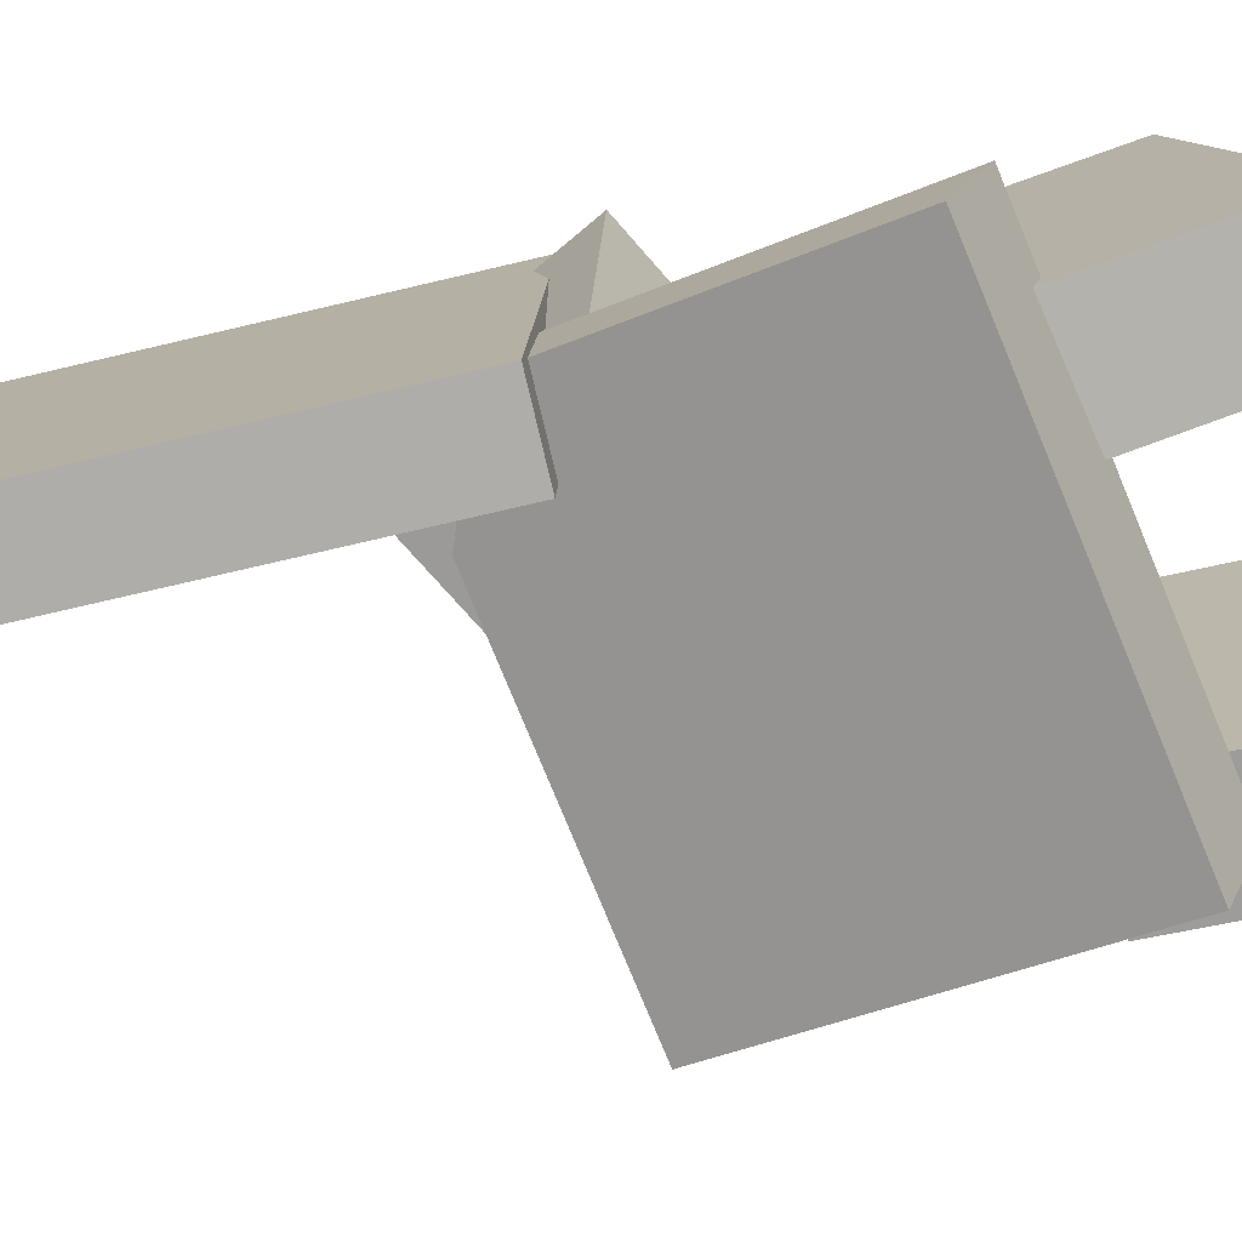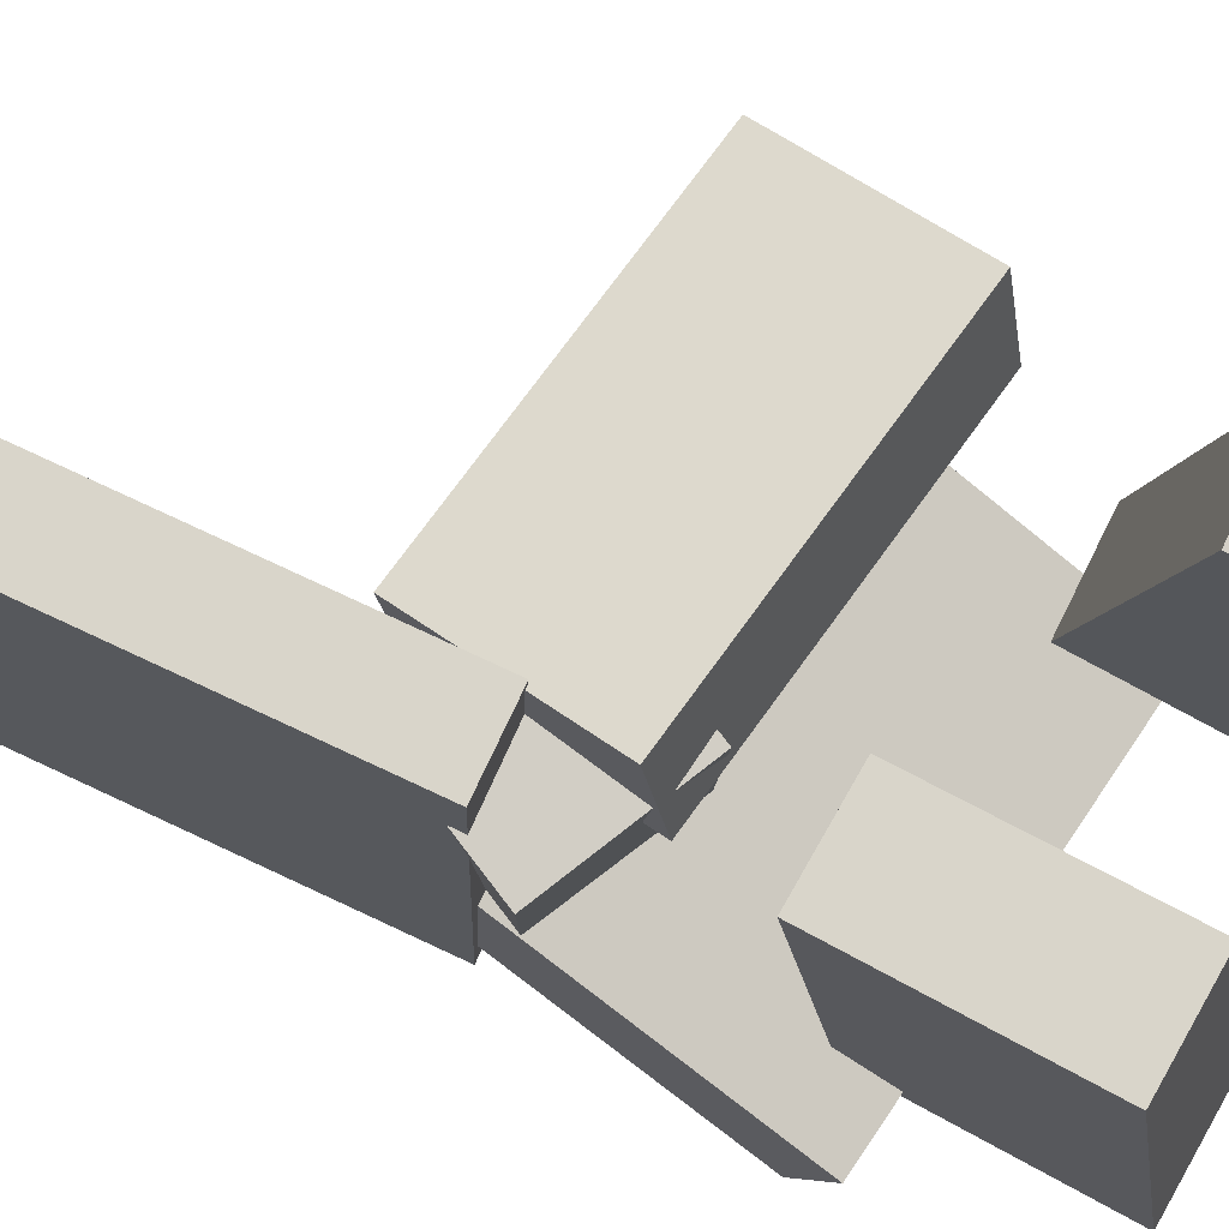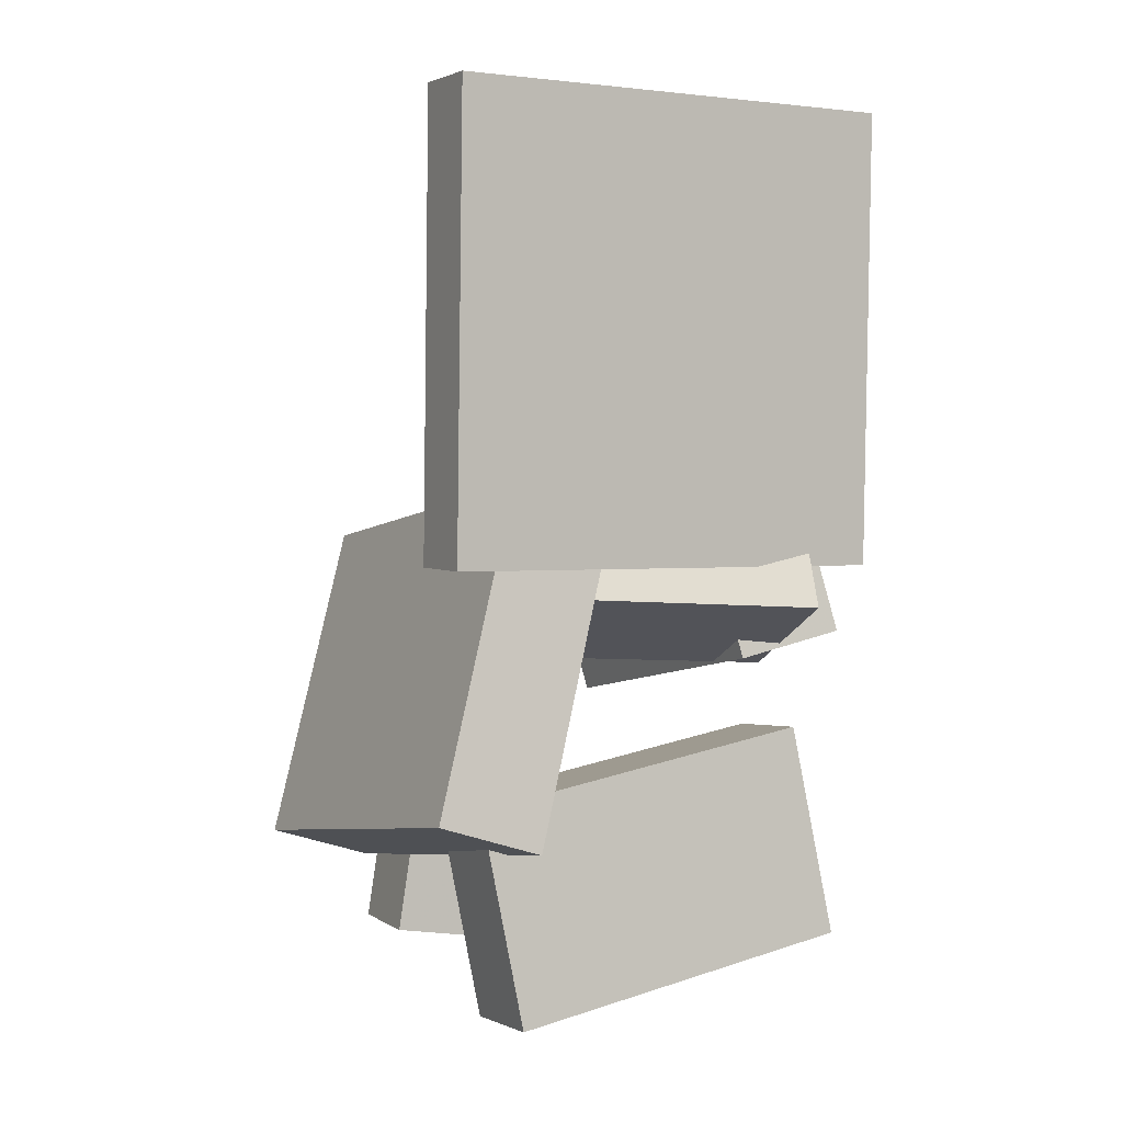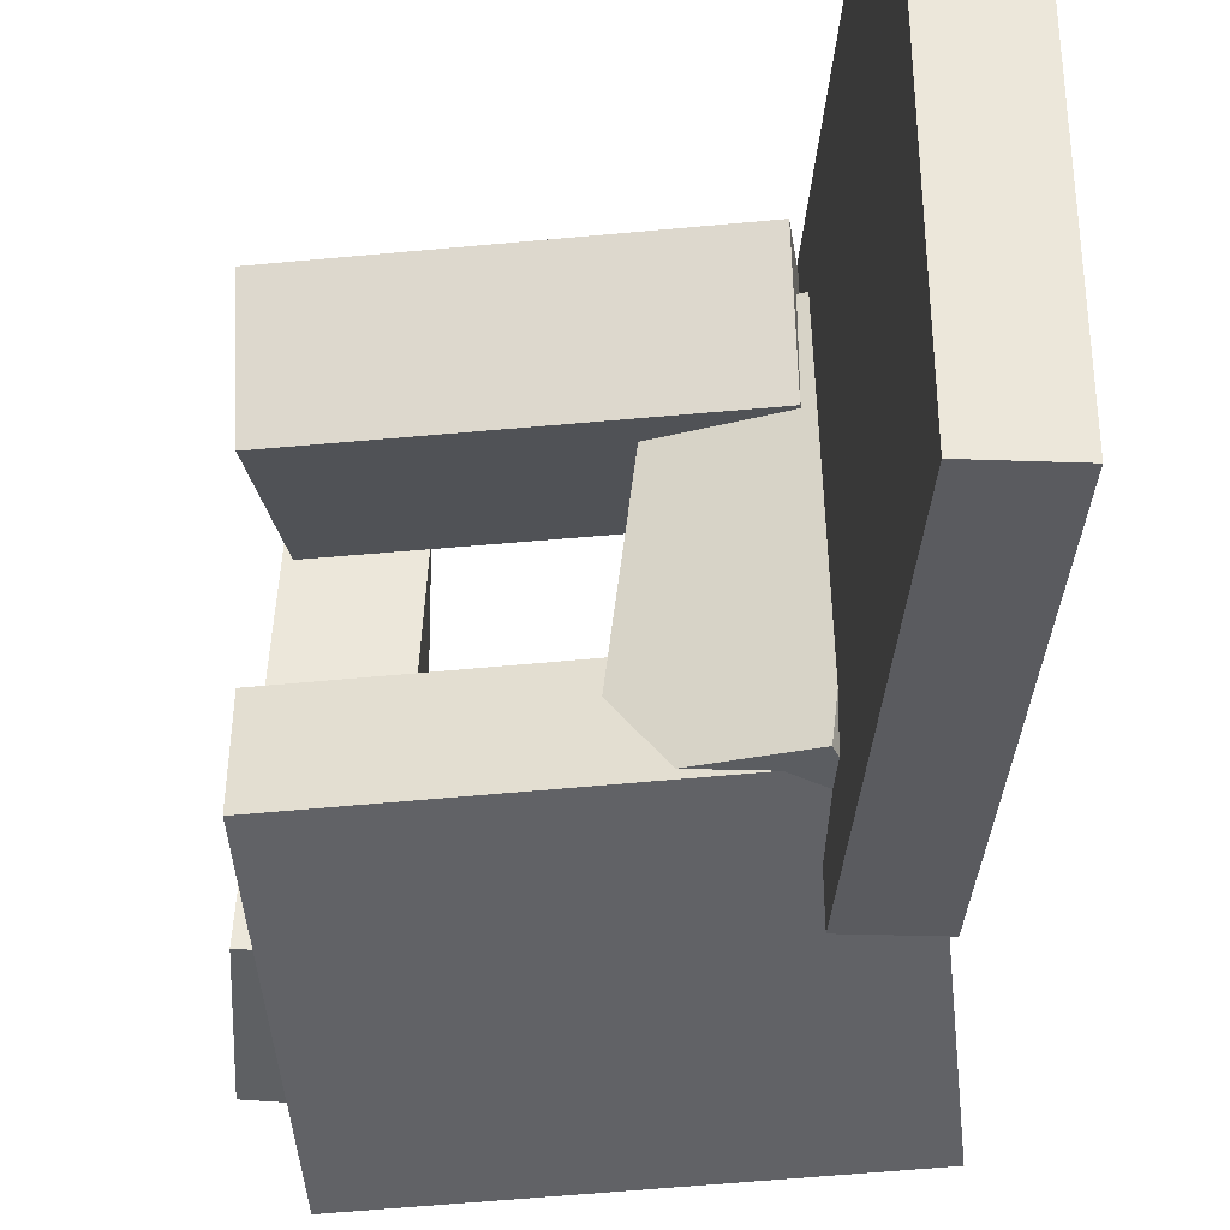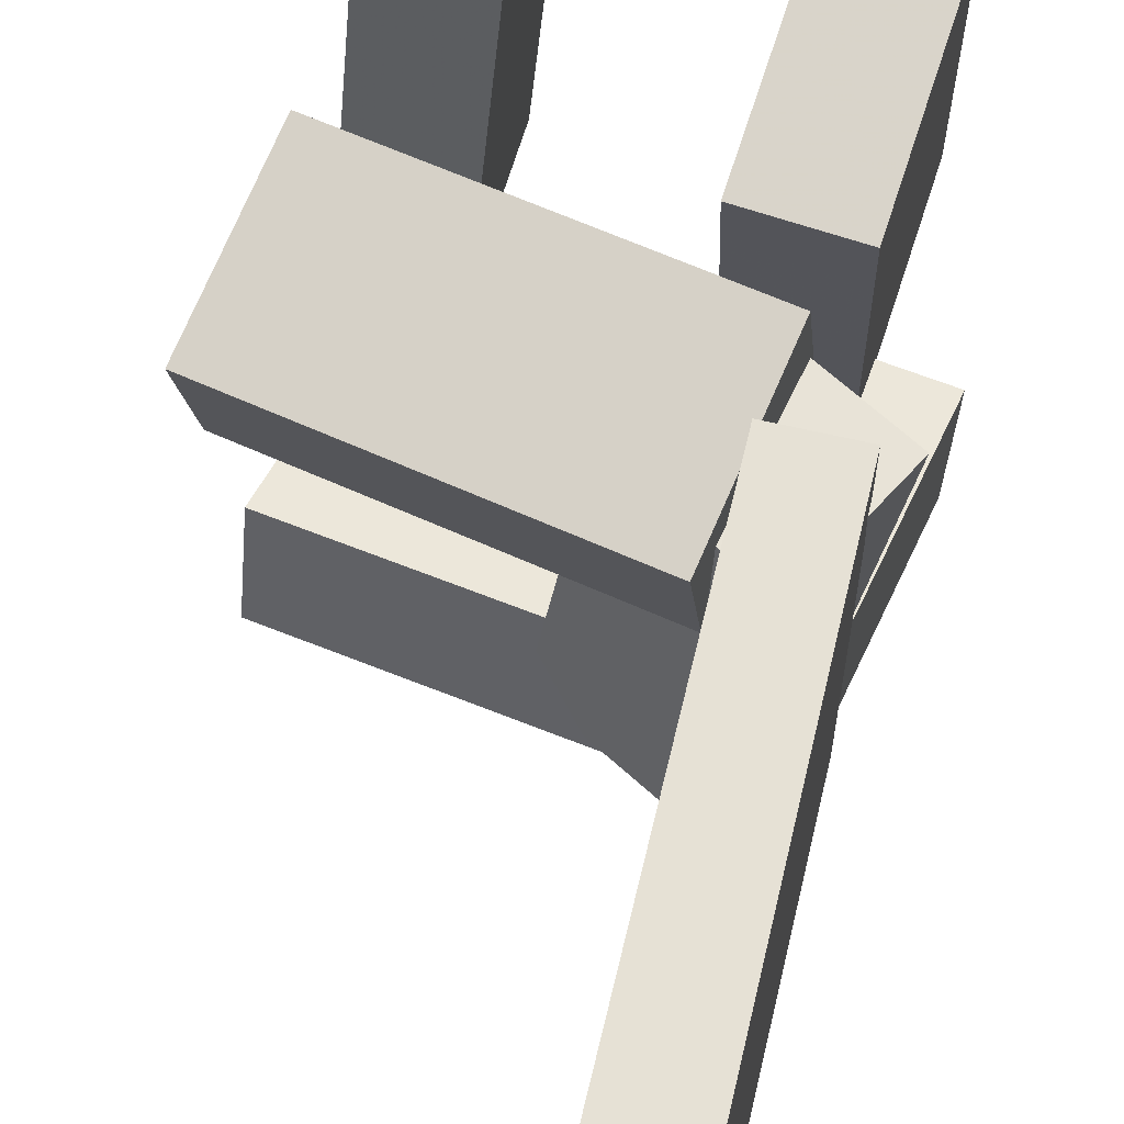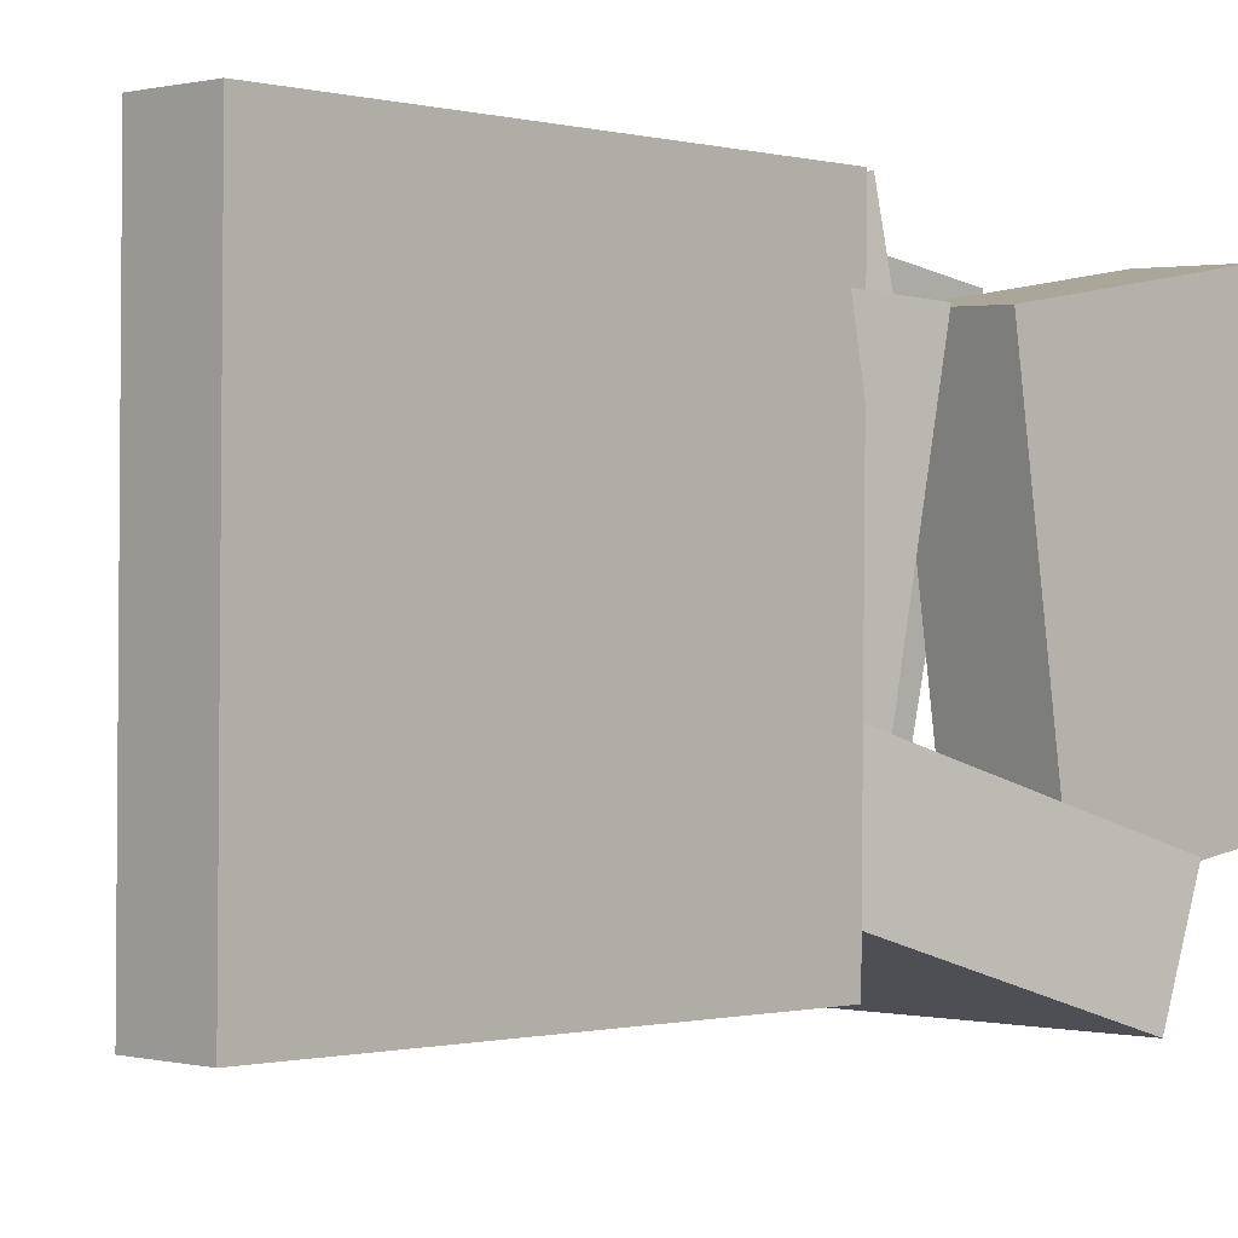
<metadata>
{"format":"obj","ext":"obj","renderer":"f3d","projection":"perspective","resolution":1024,"background":"white","views":[{"elev":-77.3,"azim":-77.7,"up":"+Z"},{"elev":74.8,"azim":-66.1,"up":"+Z"},{"elev":4.4,"azim":-117.4,"up":"+Y"},{"elev":-31.8,"azim":175.0,"up":"+Z"},{"elev":65.5,"azim":-167.5,"up":"+Z"},{"elev":1.3,"azim":-136.8,"up":"+Z"}]}
</metadata>
<code>
v -0.1905 -0.00164 -0.2079
v -0.1855 -0.01125 0.2061
v -0.1834 0.4115 -0.1984
v -0.1785 0.4019 0.2156
v -0.1229 -0.002769 -0.2088
v -0.1179 -0.01238 0.2053
v -0.1159 0.4104 -0.1992
v -0.1109 0.4008 0.2148
f 1.0 7.0 5.0
f 1.0 3.0 7.0
f 1.0 4.0 3.0
f 1.0 2.0 4.0
f 3.0 8.0 7.0
f 3.0 4.0 8.0
f 5.0 7.0 8.0
f 5.0 8.0 6.0
f 1.0 5.0 6.0
f 1.0 6.0 2.0
f 2.0 6.0 8.0
f 2.0 8.0 4.0
v -0.1095 0.0556 0.07407
v -0.1415 -0.09709 0.1038
v -0.1037 0.07549 0.1823
v -0.1357 -0.0772 0.2121
v 0.1878 -0.007483 0.0698
v 0.1558 -0.1602 0.09957
v 0.1935 0.01241 0.178
v 0.1616 -0.1403 0.2078
f 9.0 15.0 13.0
f 9.0 11.0 15.0
f 9.0 12.0 11.0
f 9.0 10.0 12.0
f 11.0 16.0 15.0
f 11.0 12.0 16.0
f 13.0 15.0 16.0
f 13.0 16.0 14.0
f 9.0 13.0 14.0
f 9.0 14.0 10.0
f 10.0 14.0 16.0
f 10.0 16.0 12.0
v -0.06017 -0.08842 -0.1542
v -0.09676 -0.1083 0.1494
v -0.1748 -0.02586 -0.164
v -0.2114 -0.04571 0.1397
v -0.001458 0.02135 -0.14
v -0.03805 0.0015 0.1637
v -0.1161 0.08391 -0.1497
v -0.1526 0.06406 0.1539
f 17.0 23.0 21.0
f 17.0 19.0 23.0
f 17.0 20.0 19.0
f 17.0 18.0 20.0
f 19.0 24.0 23.0
f 19.0 20.0 24.0
f 21.0 23.0 24.0
f 21.0 24.0 22.0
f 17.0 21.0 22.0
f 17.0 22.0 18.0
f 18.0 22.0 24.0
f 18.0 24.0 20.0
v 0.0911 -0.2284 -0.1188
v 0.07294 -0.2852 0.2019
v 0.1807 -0.2326 -0.1145
v 0.1625 -0.2894 0.2062
v 0.08552 -0.3735 -0.1448
v 0.06736 -0.4303 0.1759
v 0.1751 -0.3777 -0.1405
v 0.157 -0.4345 0.1802
f 25.0 31.0 29.0
f 25.0 27.0 31.0
f 25.0 28.0 27.0
f 25.0 26.0 28.0
f 27.0 32.0 31.0
f 27.0 28.0 32.0
f 29.0 31.0 32.0
f 29.0 32.0 30.0
f 25.0 29.0 30.0
f 25.0 30.0 26.0
f 26.0 30.0 32.0
f 26.0 32.0 28.0
v 0.1282 -0.2723 -0.2561
v -0.2255 -0.2083 -0.2414
v 0.1824 0.005724 -0.1604
v -0.1713 0.0697 -0.1458
v 0.1263 -0.3041 -0.1623
v -0.2274 -0.2401 -0.1477
v 0.1805 -0.02613 -0.06674
v -0.1732 0.03784 -0.05212
f 33.0 39.0 37.0
f 33.0 35.0 39.0
f 33.0 36.0 35.0
f 33.0 34.0 36.0
f 35.0 40.0 39.0
f 35.0 36.0 40.0
f 37.0 39.0 40.0
f 37.0 40.0 38.0
f 33.0 37.0 38.0
f 33.0 38.0 34.0
f 34.0 38.0 40.0
f 34.0 40.0 36.0
v -0.09266 -0.4131 -0.1422
v -0.09205 -0.3625 0.1774
v -0.1838 -0.4036 -0.1435
v -0.1832 -0.3531 0.1761
v -0.07233 -0.2207 -0.1727
v -0.07172 -0.1702 0.1469
v -0.1635 -0.2113 -0.174
v -0.1629 -0.1607 0.1456
f 41.0 47.0 45.0
f 41.0 43.0 47.0
f 41.0 44.0 43.0
f 41.0 42.0 44.0
f 43.0 48.0 47.0
f 43.0 44.0 48.0
f 45.0 47.0 48.0
f 45.0 48.0 46.0
f 41.0 45.0 46.0
f 41.0 46.0 42.0
f 42.0 46.0 48.0
f 42.0 48.0 44.0

</code>
